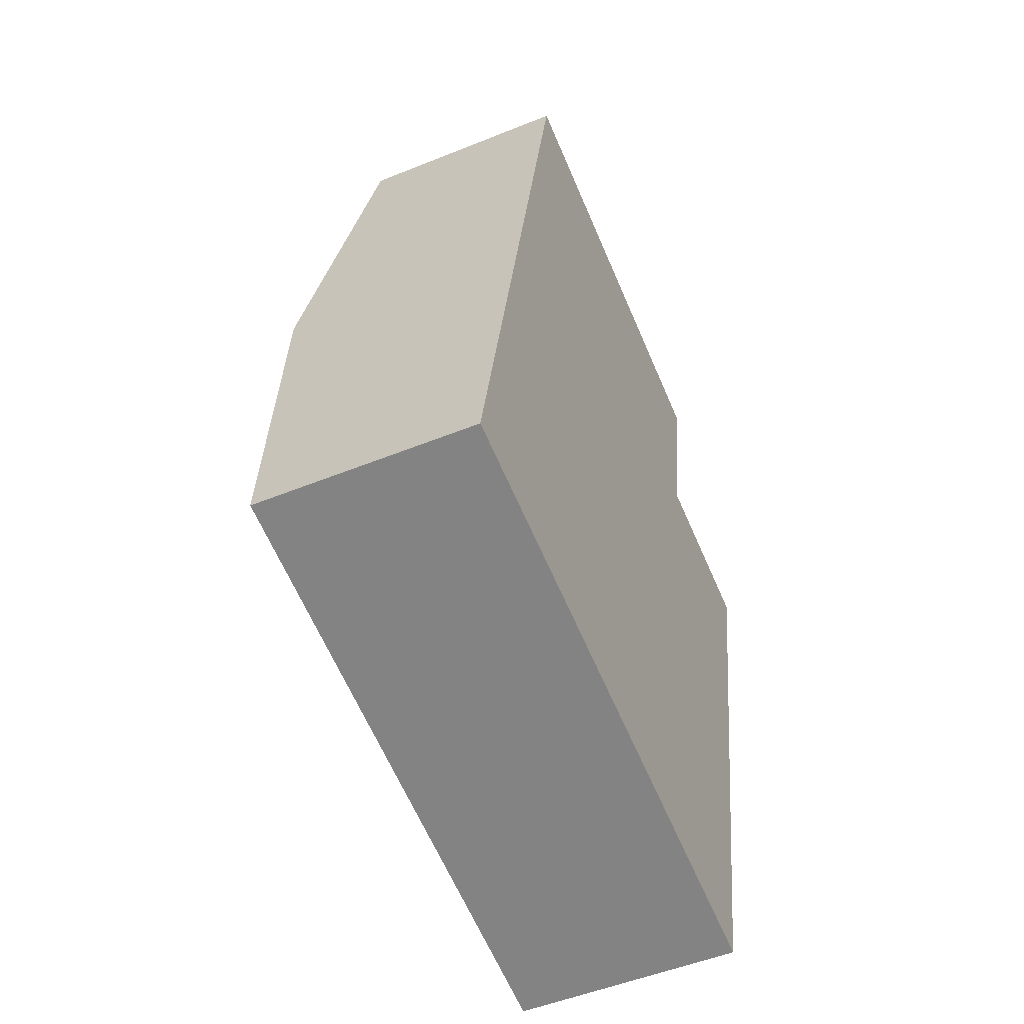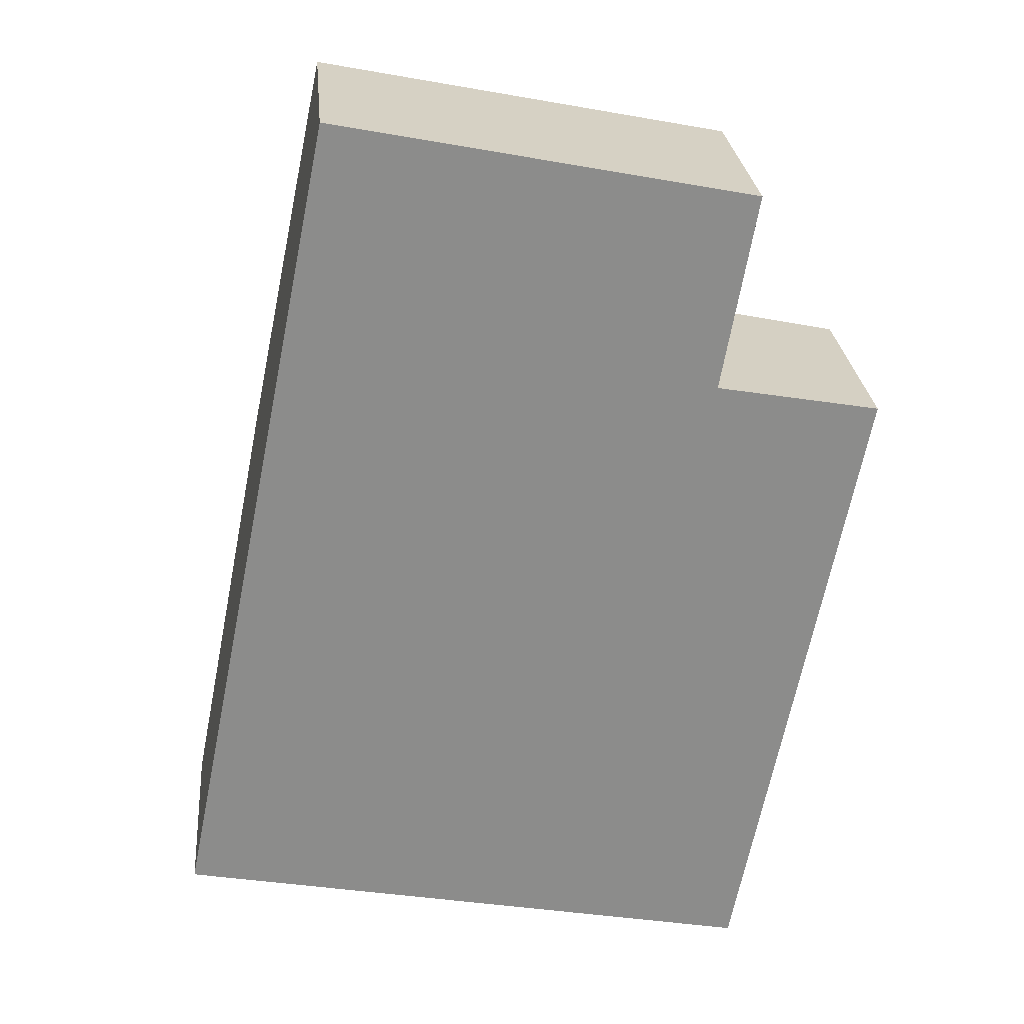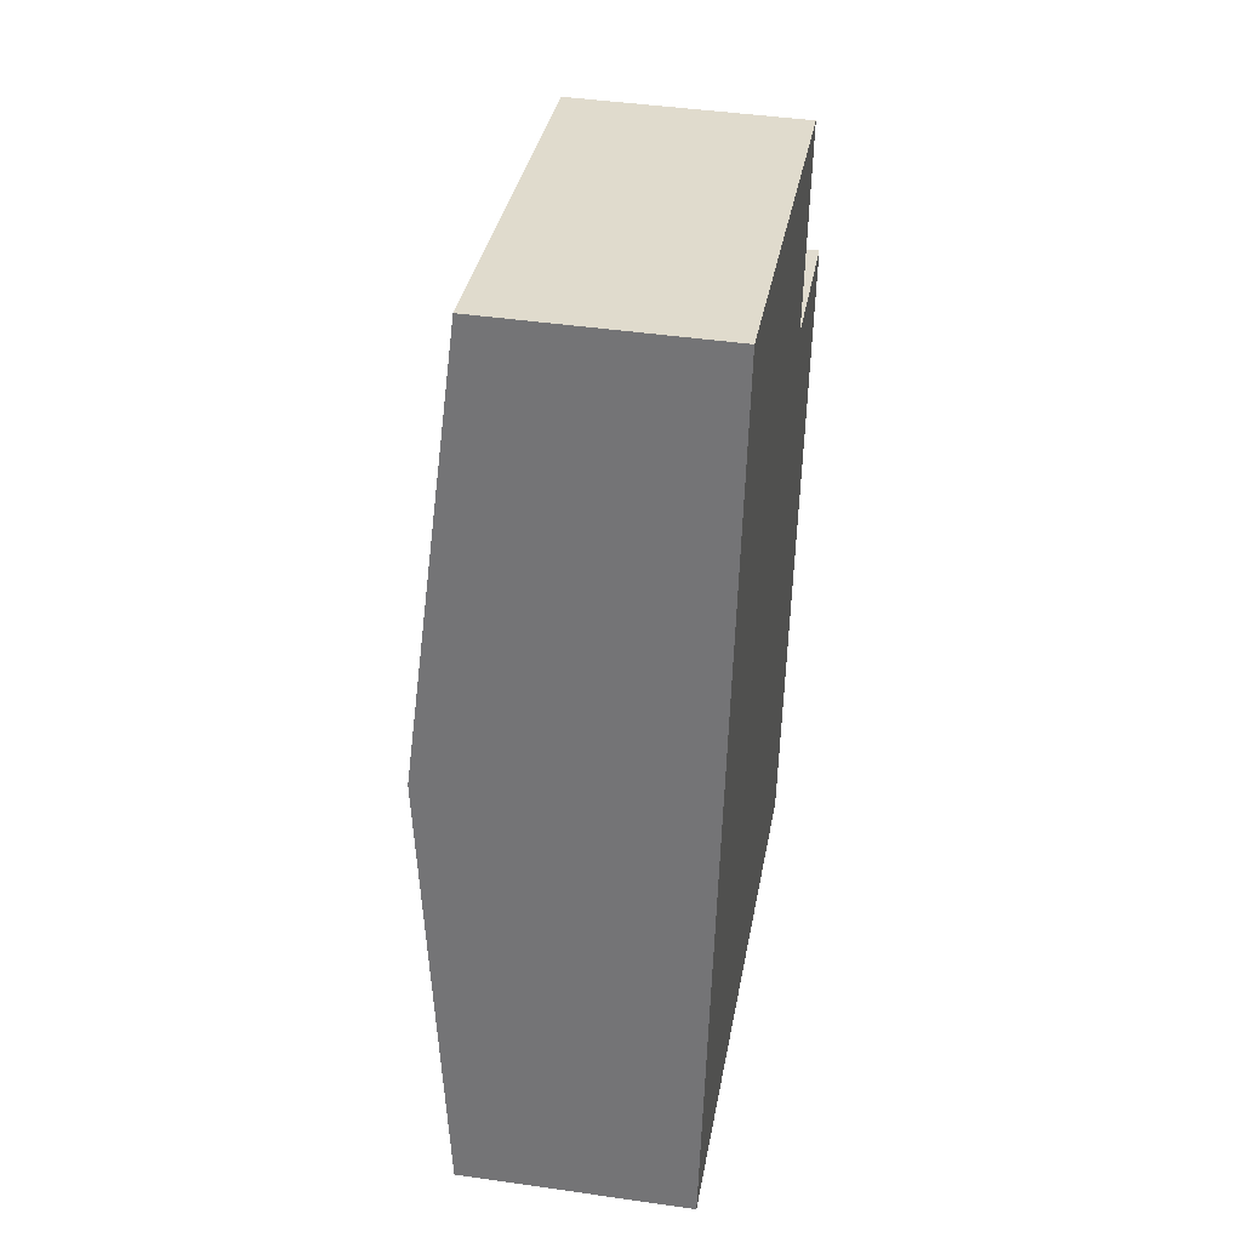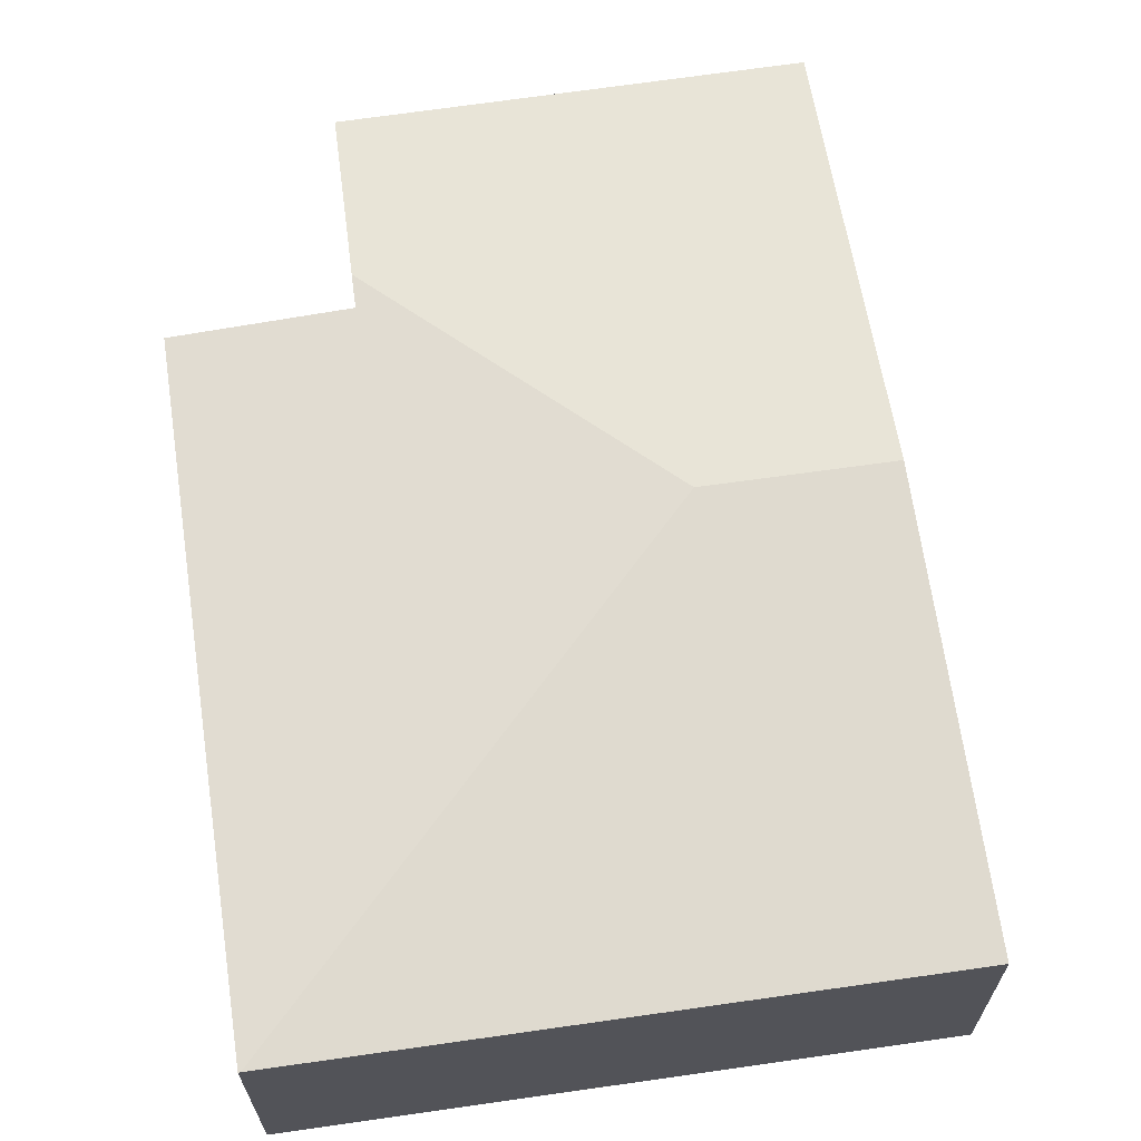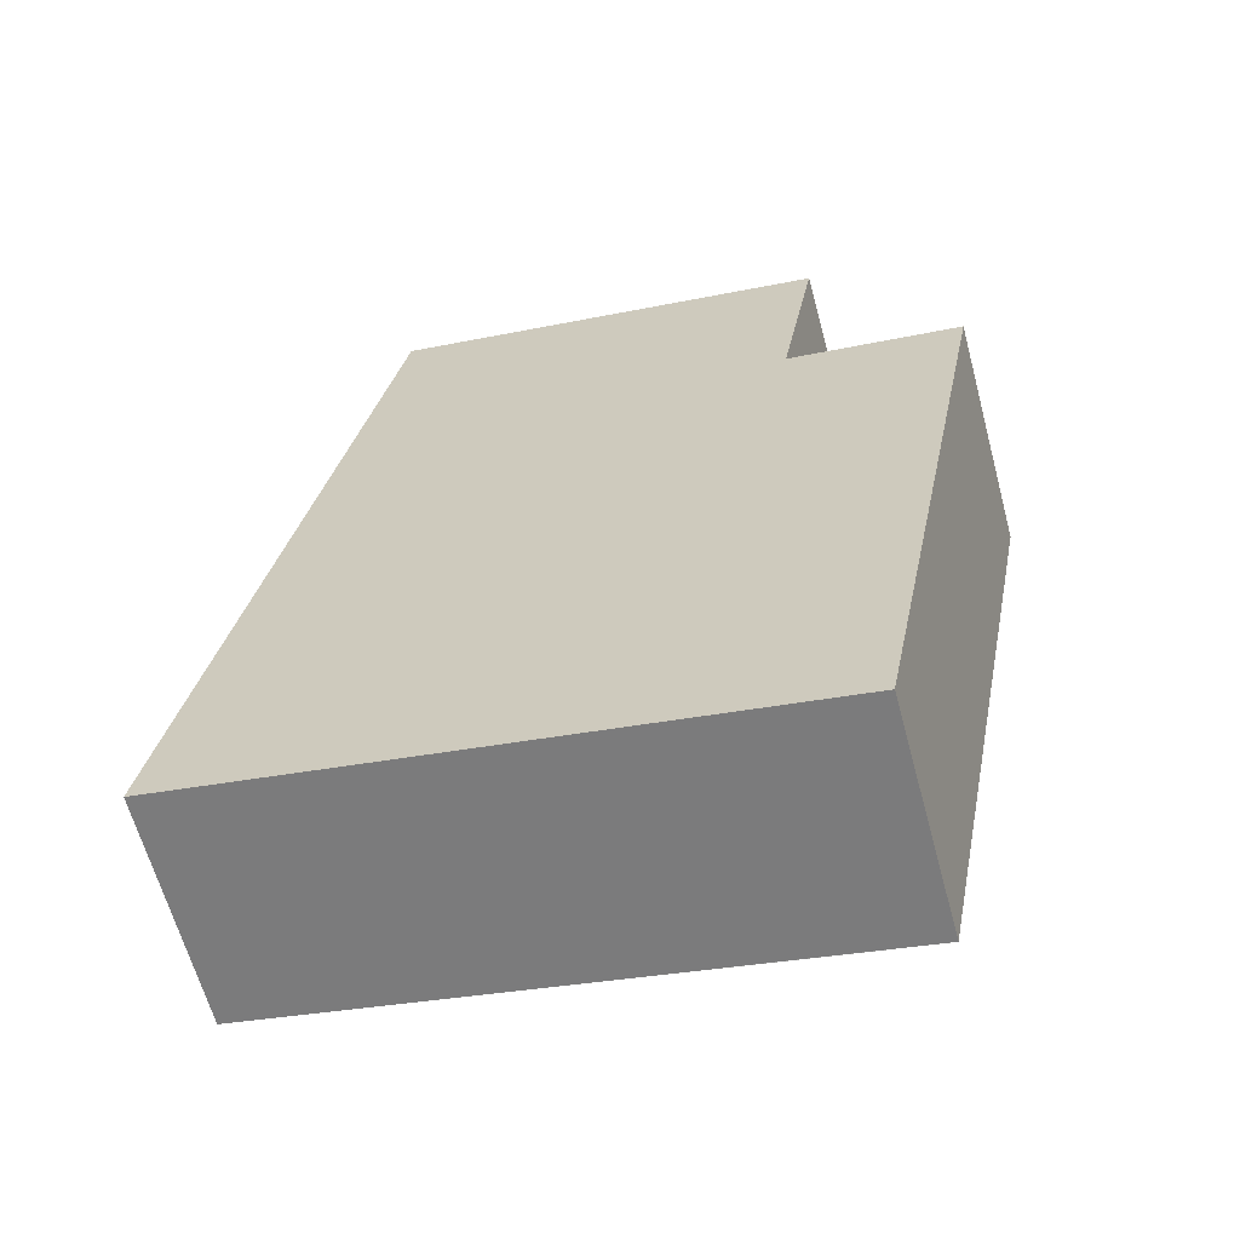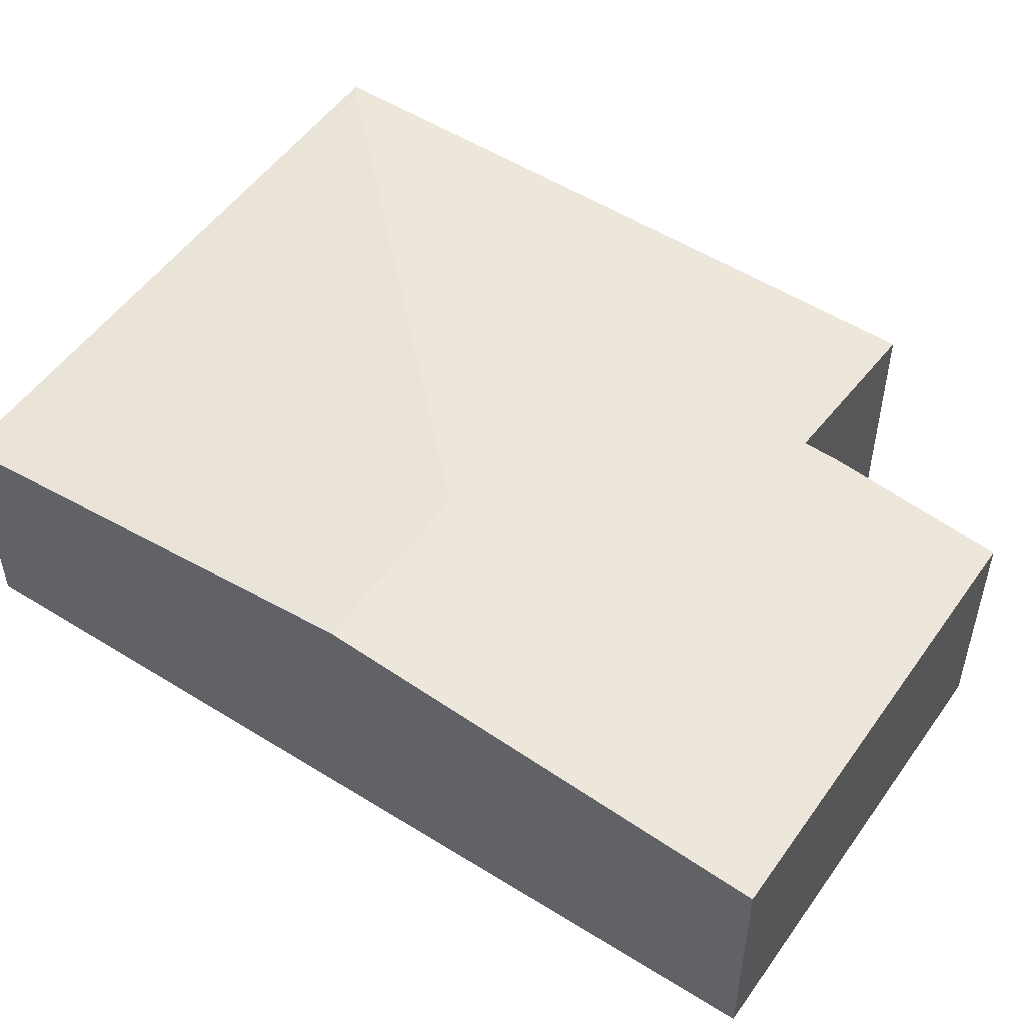
<metadata>
{"format":"obj","ext":"obj","renderer":"f3d","projection":"perspective","resolution":1024,"background":"white","views":[{"elev":-51.7,"azim":-66.3,"up":"+Z"},{"elev":26.3,"azim":-5.2,"up":"+Z"},{"elev":43.9,"azim":-80.4,"up":"+Z"},{"elev":65.9,"azim":-177.4,"up":"+Y"},{"elev":-63.2,"azim":15.1,"up":"+Z"},{"elev":52.3,"azim":-44.6,"up":"+Y"}]}
</metadata>
<code>
v  0.944 2.88 4.672
v  6.629 2.456 -1.262
v  0 2.456 1.504e-16
v  2.89 2.88 4.301
v  8.052 2.458 5.88
v  6.652 2.454 -1.266
v  6.206 2.625 6.206
v  6.271 2.626 6.573
v  6.598 2.458 8.424
v  1.891 2.455 9.362
v  6.598 -5.158e-16 8.424
v  6.206 -3.8e-16 6.206
v  6.271 -4.025e-16 6.573
v  8.052 -3.6e-16 5.88
v  6.652 7.752e-17 -1.266
v  1.891 -5.733e-16 9.362
v  0 0 0
v  6.629 7.728e-17 -1.262
v  0.944 -2.861e-16 4.672
g defaultobject
f 1 2 3
f 2 1 4
f 2 5 6
f 5 2 4
f 5 4 7
f 7 4 8
f 9 1 10
f 1 9 4
f 4 9 8
f 11 8 9
f 8 11 7
f 7 11 12
f 12 11 13
f 14 6 5
f 6 14 15
f 12 5 7
f 5 12 14
f 10 11 9
f 11 10 16
f 6 3 2
f 3 6 15
f 3 15 17
f 17 15 18
f 17 1 3
f 1 17 19
f 1 19 10
f 10 19 16
f 14 18 15
f 18 14 17
f 17 14 19
f 19 14 12
f 19 12 13
f 19 13 11
f 19 11 16

</code>
